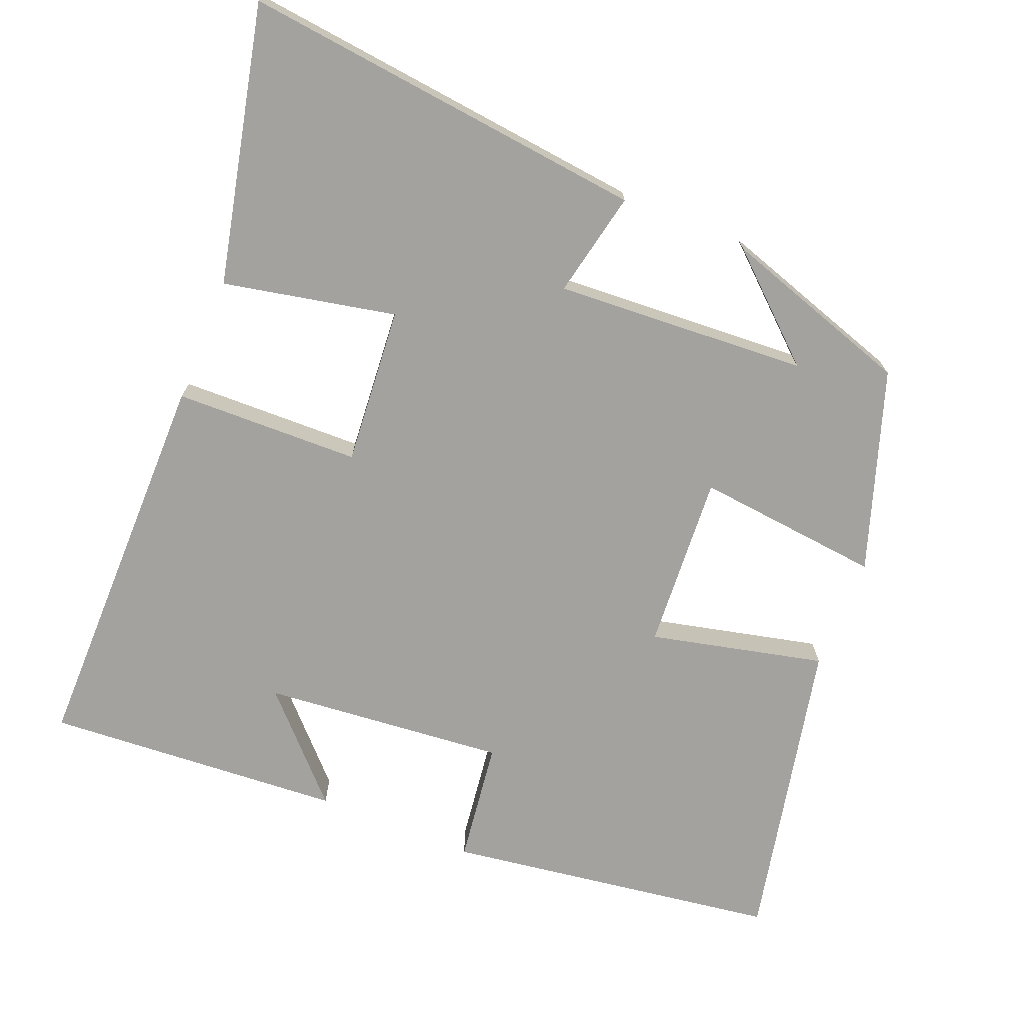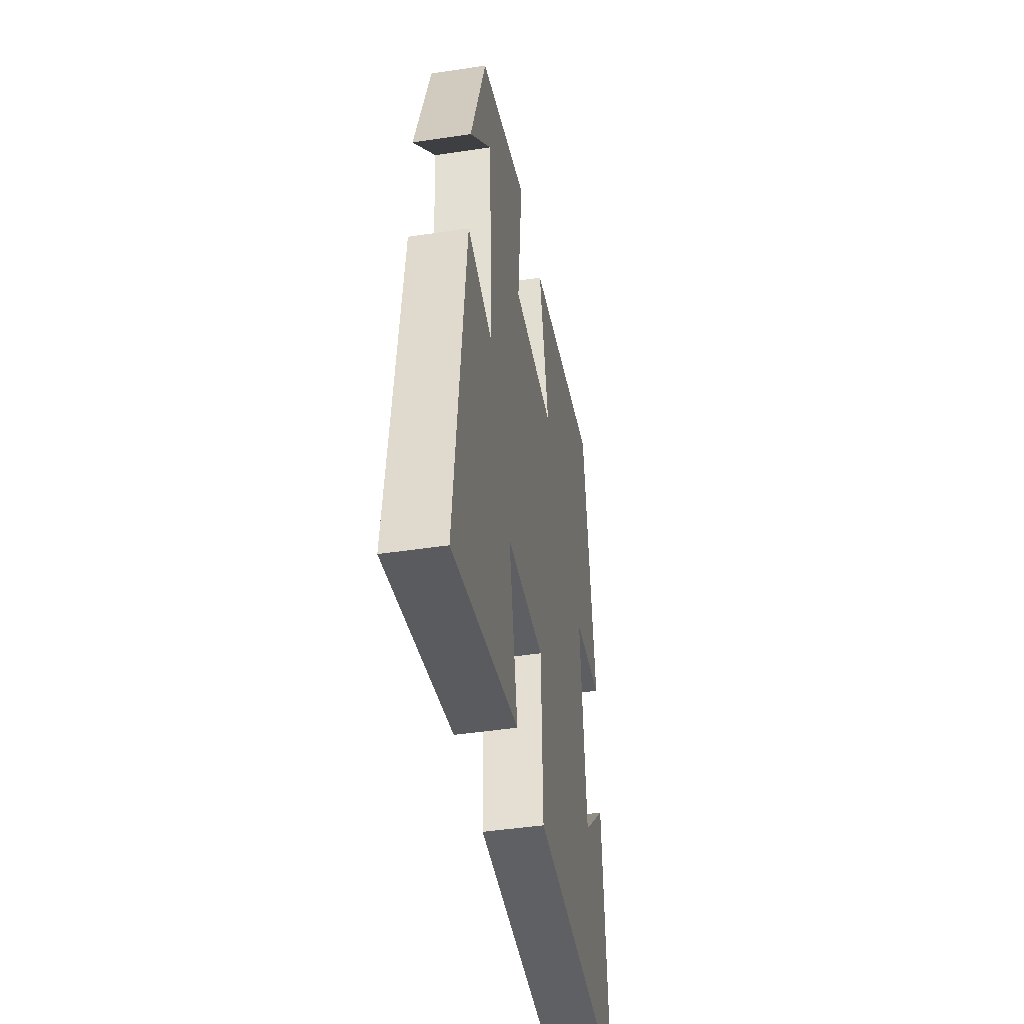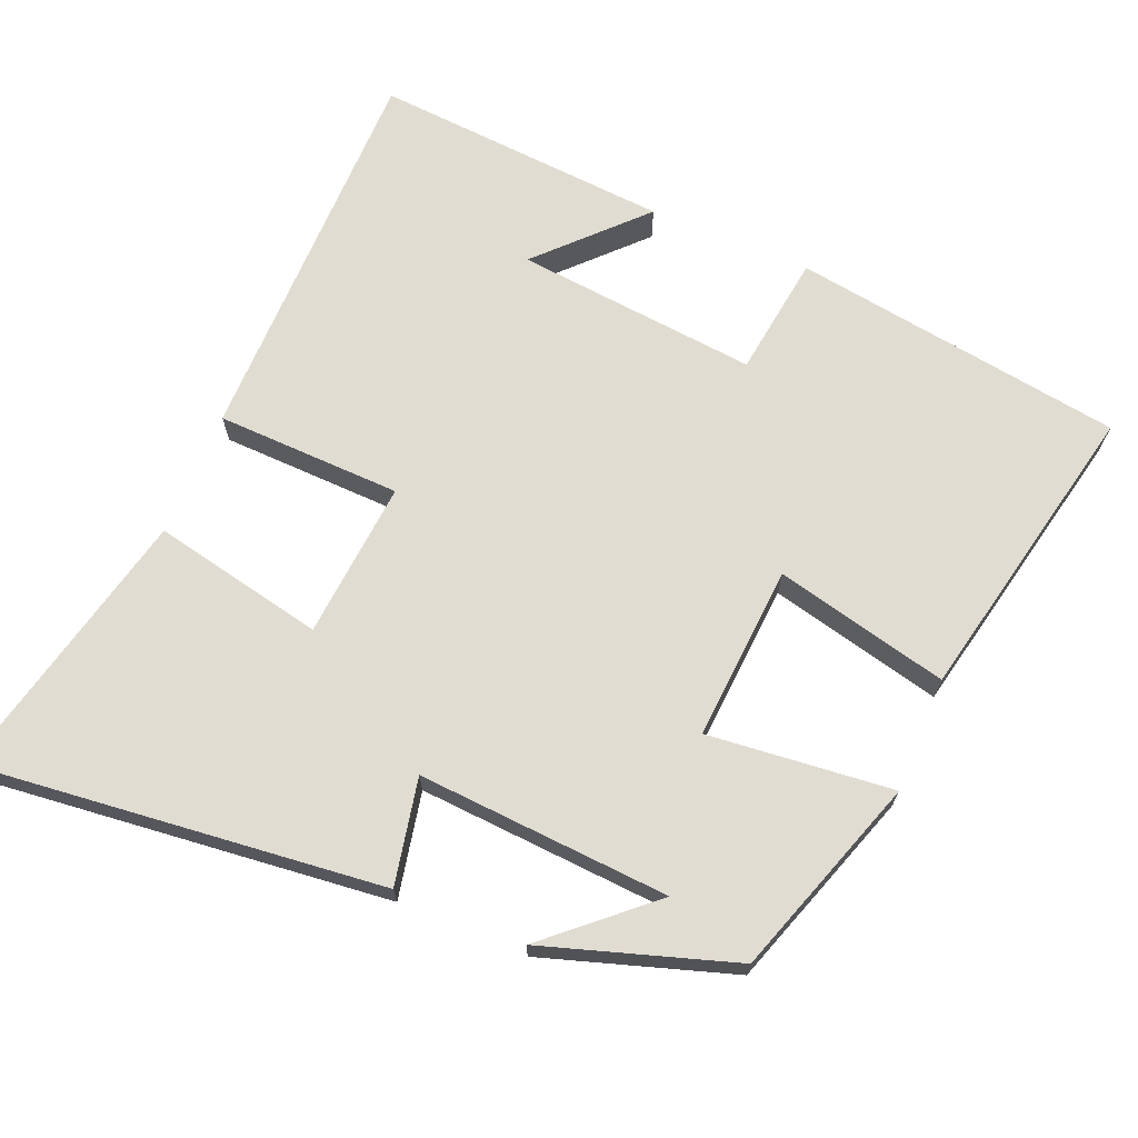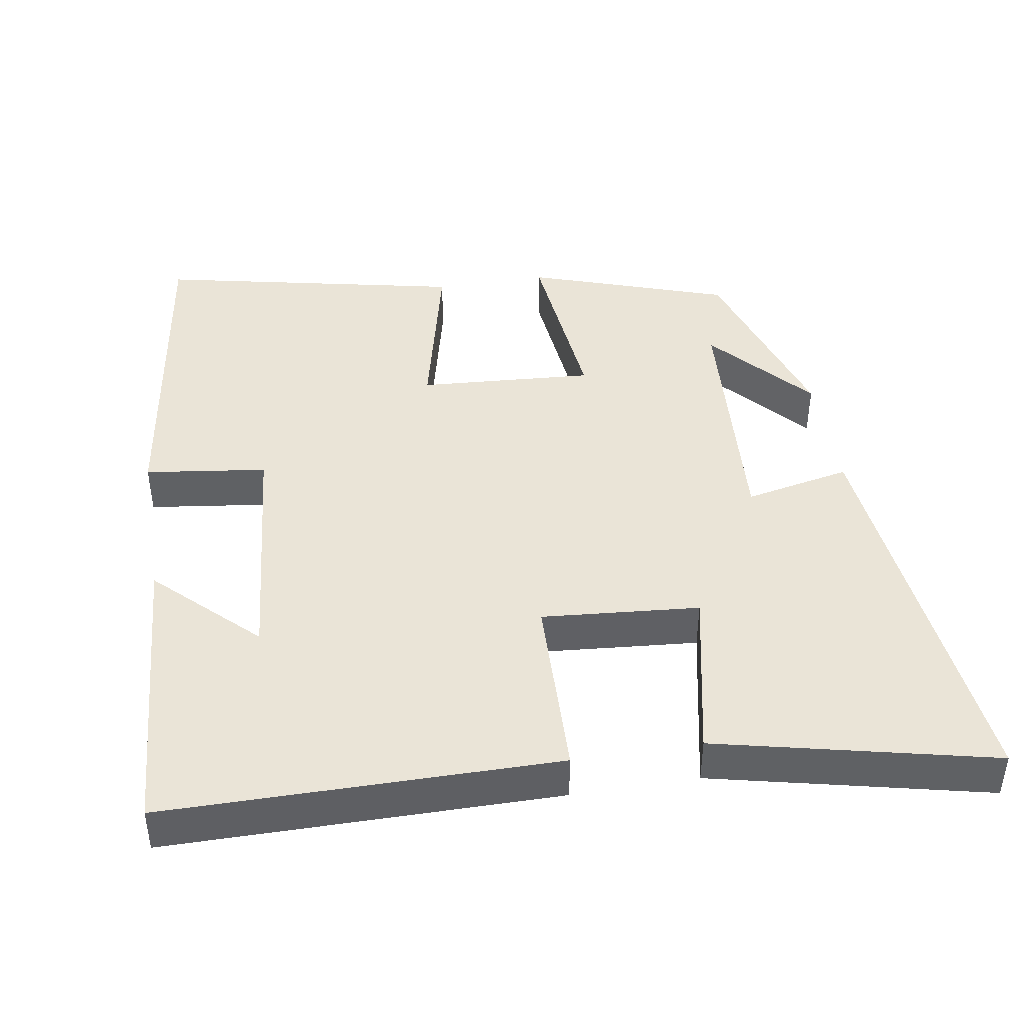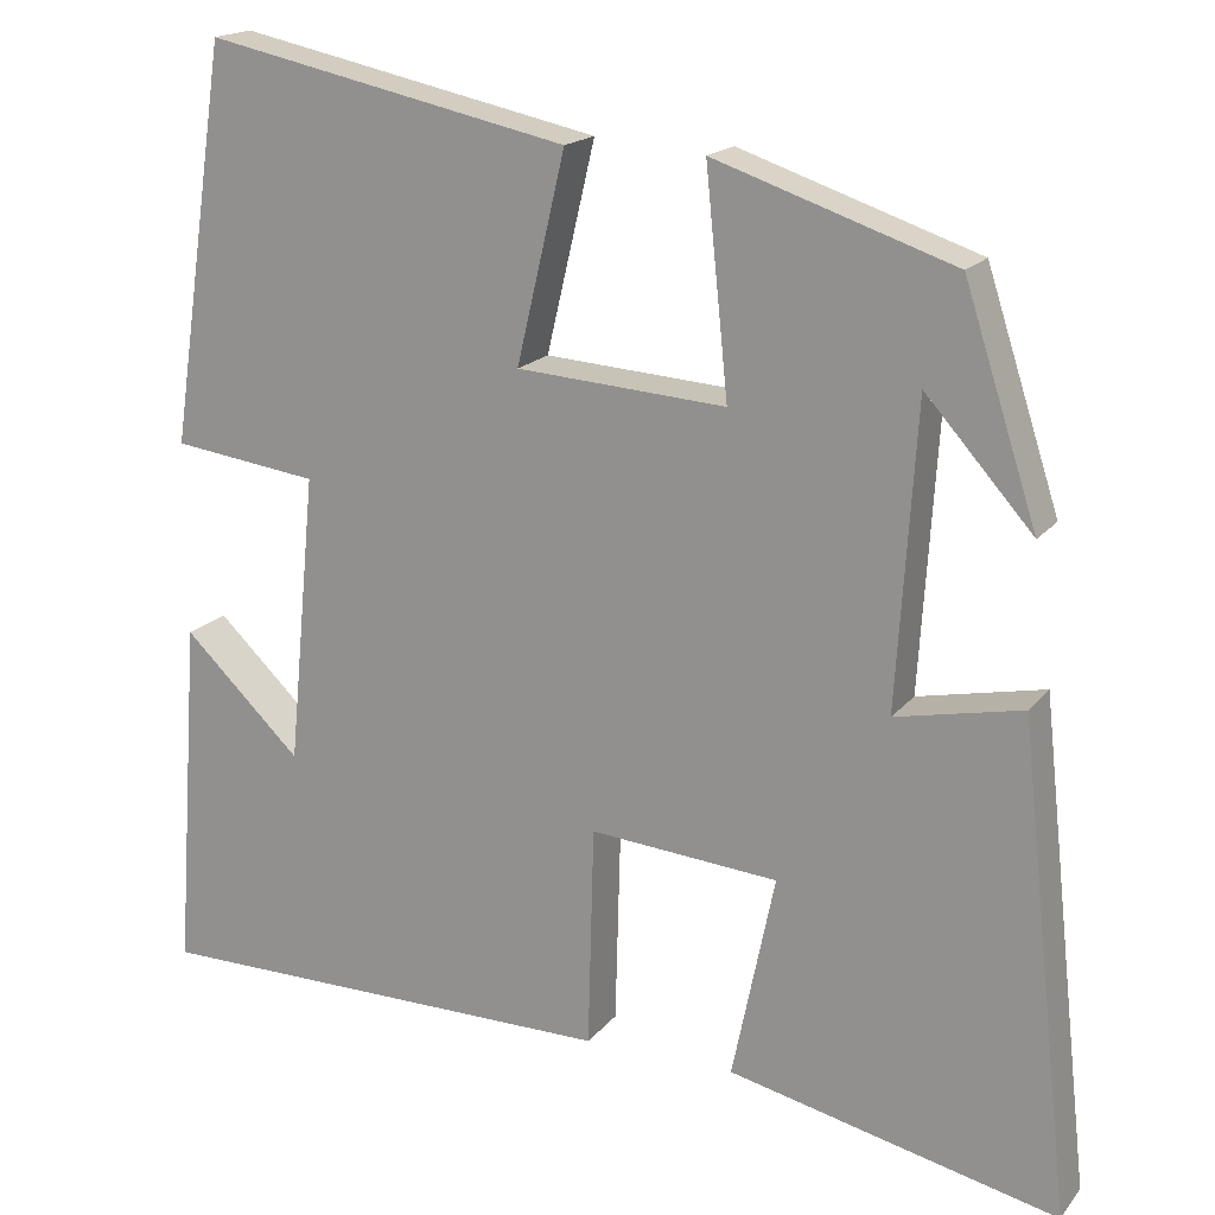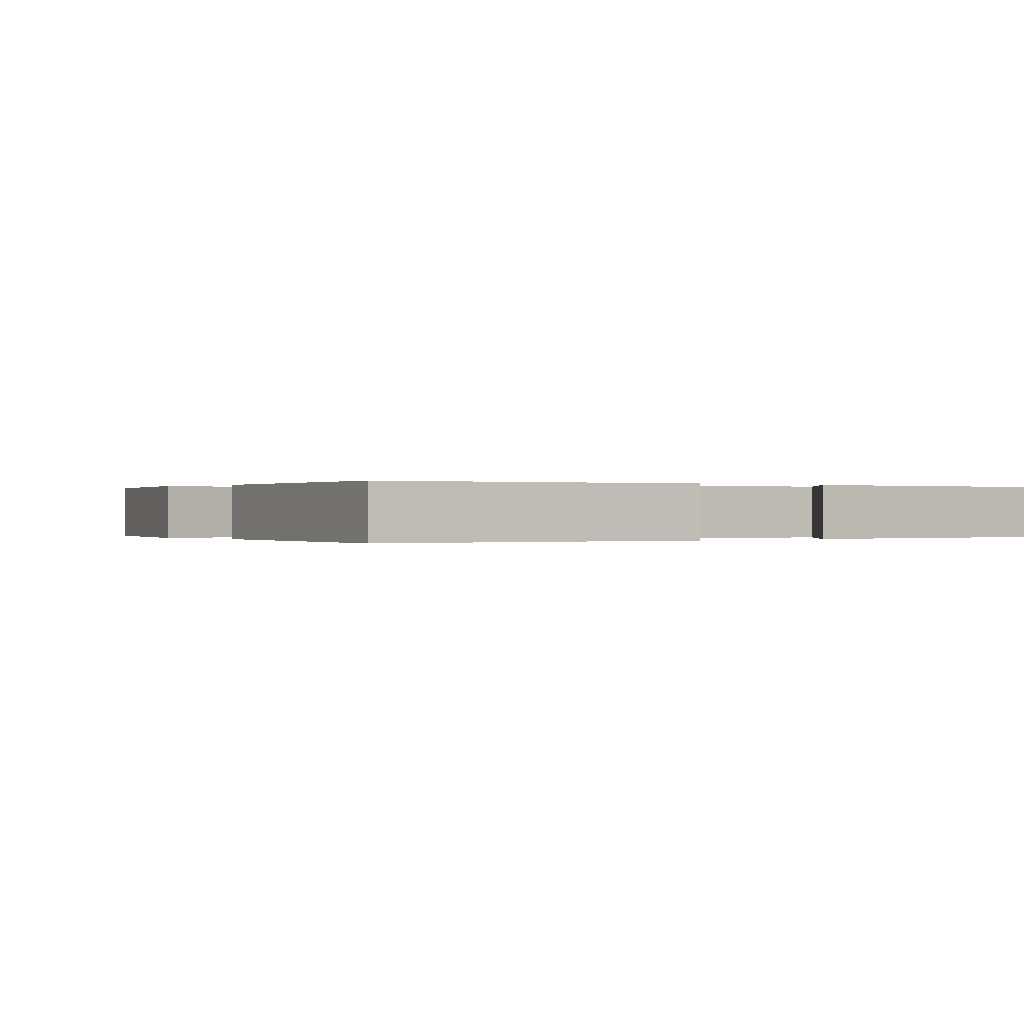
<metadata>
{"format":"obj","ext":"obj","renderer":"f3d","projection":"perspective","resolution":1024,"background":"white","views":[{"elev":-72.4,"azim":-112.2,"up":"+Y"},{"elev":-45.0,"azim":-80.1,"up":"+Z"},{"elev":69.0,"azim":-67.2,"up":"+Y"},{"elev":43.6,"azim":170.7,"up":"+Y"},{"elev":17.7,"azim":-154.2,"up":"+Z"},{"elev":0.0,"azim":49.9,"up":"+Y"}]}
</metadata>
<code>
v 0.433 0.07 0.588
v 0.5 0.07 0.133
v 0.333 0.07 0.111
v 0.365 0.07 -0.221
v 0.5 0.07 -0.091
v 0.529 0.07 -0.498
v -0.009 0.07 -0.5
v -0.016 0.07 -0.246
v -0.232 0.07 -0.264
v -0.183 0.07 -0.5
v -0.561 0.07 -0.587
v -0.5 0.07 -0.03
v -0.355 0.07 -0.06
v -0.377 0.07 0.286
v -0.5 0.07 0.148
v -0.416 0.07 0.408
v -0.142 0.07 0.5
v -0.168 0.07 0.246
v 0.072 0.07 0.262
v 0.016 0.07 0.5
v 0.433 0 0.588
v 0.5 0 0.133
v 0.333 0 0.111
v 0.365 0 -0.221
v 0.5 0 -0.091
v 0.529 0 -0.498
v -0.009 0 -0.5
v -0.016 0 -0.246
v -0.232 0 -0.264
v -0.183 0 -0.5
v -0.561 0 -0.587
v -0.5 0 -0.03
v -0.355 0 -0.06
v -0.377 0 0.286
v -0.5 0 0.148
v -0.416 0 0.408
v -0.142 0 0.5
v -0.168 0 0.246
v 0.072 0 0.262
v 0.016 0 0.5
f 1 2 3
f 20 1 3
f 19 20 3
f 18 19 3 4
f 16 17 18
f 16 18 4
f 14 15 16
f 14 16 4
f 13 14 4
f 11 12 13
f 10 11 13
f 9 10 13
f 8 9 13
f 8 13 4
f 7 8 4
f 6 7 4
f 4 5 6
f 23 22 21
f 23 21 40
f 23 40 39
f 24 23 39 38
f 38 37 36
f 24 38 36
f 36 35 34
f 24 36 34
f 24 34 33
f 33 32 31
f 33 31 30
f 33 30 29
f 33 29 28
f 24 33 28
f 24 28 27
f 24 27 26
f 26 25 24
f 1 21 22 2
f 2 22 23 3
f 3 23 24 4
f 4 24 25 5
f 5 25 26 6
f 6 26 27 7
f 7 27 28 8
f 8 28 29 9
f 9 29 30 10
f 10 30 31 11
f 11 31 32 12
f 12 32 33 13
f 13 33 34 14
f 14 34 35 15
f 15 35 36 16
f 16 36 37 17
f 17 37 38 18
f 18 38 39 19
f 19 39 40 20
f 20 40 21 1

</code>
